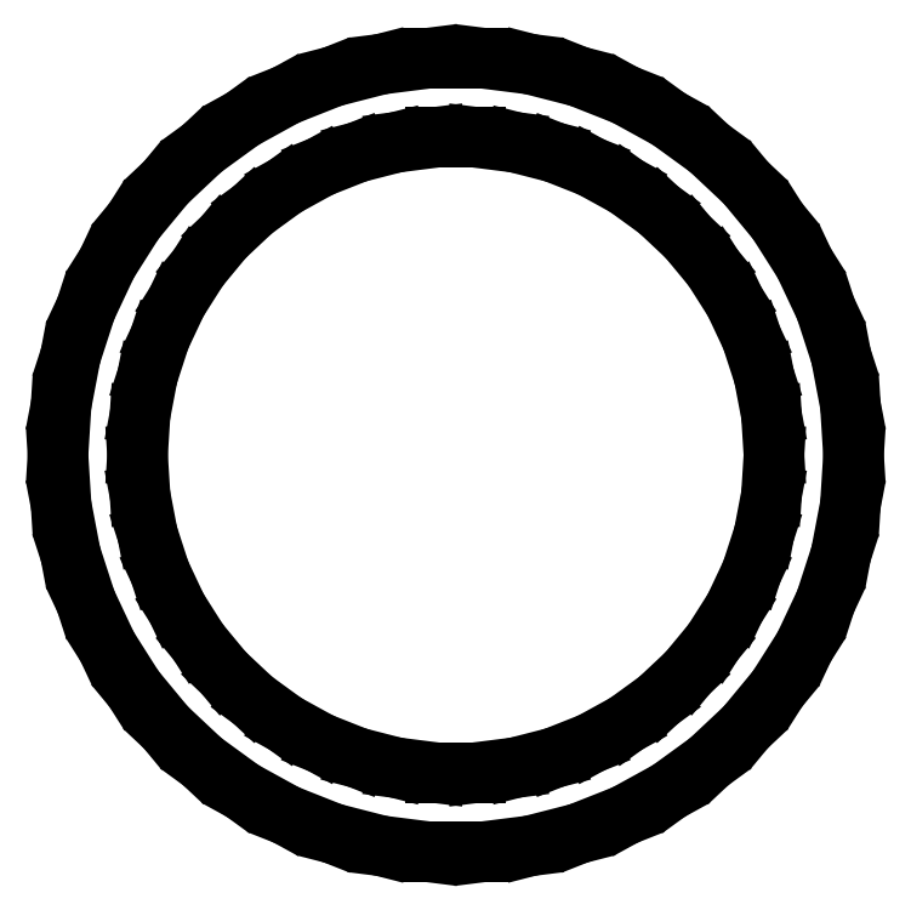
<metadata>
{"format":"dxf","ext":"dxf","renderer":"ezdxf+matplotlib","layout":"modelspace","background":"white","min_lineweight":24,"dpi":150}
</metadata>
<code>
0
SECTION
2
ENTITIES
0
LINE
8
0
10
11.71
20
-61.39
11
19.31
21
-59.44
0
LINE
8
0
10
19.31
20
-59.44
11
26.61
21
-56.55
0
LINE
8
0
10
26.61
20
-56.55
11
33.49
21
-52.77
0
LINE
8
0
10
33.49
20
-52.77
11
39.84
21
-48.16
0
LINE
8
0
10
39.84
20
-48.16
11
45.56
21
-42.78
0
LINE
8
0
10
45.56
20
-42.78
11
50.56
21
-36.74
0
LINE
8
0
10
50.56
20
-36.74
11
54.77
21
-30.11
0
LINE
8
0
10
54.77
20
-30.11
11
58.11
21
-23.01
0
LINE
8
0
10
58.11
20
-23.01
11
60.54
21
-15.54
0
LINE
8
0
10
60.54
20
-15.54
11
62.01
21
-7.833
0
LINE
8
0
10
62.01
20
-7.833
11
62.5
21
0
0
LINE
8
0
10
62.5
20
0
11
62.01
21
7.833
0
LINE
8
0
10
62.01
20
7.833
11
60.54
21
15.54
0
LINE
8
0
10
60.54
20
15.54
11
58.11
21
23.01
0
LINE
8
0
10
58.11
20
23.01
11
54.77
21
30.11
0
LINE
8
0
10
54.77
20
30.11
11
50.56
21
36.74
0
LINE
8
0
10
50.56
20
36.74
11
45.56
21
42.78
0
LINE
8
0
10
45.56
20
42.78
11
39.84
21
48.16
0
LINE
8
0
10
39.84
20
48.16
11
33.49
21
52.77
0
LINE
8
0
10
33.49
20
52.77
11
26.61
21
56.55
0
LINE
8
0
10
26.61
20
56.55
11
19.31
21
59.44
0
LINE
8
0
10
19.31
20
59.44
11
11.71
21
61.39
0
LINE
8
0
10
11.71
20
61.39
11
3.924
21
62.38
0
LINE
8
0
10
3.924
20
62.38
11
-3.924
21
62.38
0
LINE
8
0
10
-3.924
20
62.38
11
-11.71
21
61.39
0
LINE
8
0
10
-11.71
20
61.39
11
-19.31
21
59.44
0
LINE
8
0
10
-19.31
20
59.44
11
-26.61
21
56.55
0
LINE
8
0
10
-26.61
20
56.55
11
-33.49
21
52.77
0
LINE
8
0
10
-33.49
20
52.77
11
-39.84
21
48.16
0
LINE
8
0
10
-39.84
20
48.16
11
-45.56
21
42.78
0
LINE
8
0
10
-45.56
20
42.78
11
-50.56
21
36.74
0
LINE
8
0
10
-50.56
20
36.74
11
-54.77
21
30.11
0
LINE
8
0
10
-54.77
20
30.11
11
-58.11
21
23.01
0
LINE
8
0
10
-58.11
20
23.01
11
-60.54
21
15.54
0
LINE
8
0
10
-60.54
20
15.54
11
-62.01
21
7.833
0
LINE
8
0
10
-62.01
20
7.833
11
-62.5
21
0
0
LINE
8
0
10
-62.5
20
0
11
-62.01
21
-7.833
0
LINE
8
0
10
-62.01
20
-7.833
11
-60.54
21
-15.54
0
LINE
8
0
10
-60.54
20
-15.54
11
-58.11
21
-23.01
0
LINE
8
0
10
-58.11
20
-23.01
11
-54.77
21
-30.11
0
LINE
8
0
10
-54.77
20
-30.11
11
-50.56
21
-36.74
0
LINE
8
0
10
-50.56
20
-36.74
11
-45.56
21
-42.78
0
LINE
8
0
10
-45.56
20
-42.78
11
-39.84
21
-48.16
0
LINE
8
0
10
-39.84
20
-48.16
11
-33.49
21
-52.77
0
LINE
8
0
10
-33.49
20
-52.77
11
-26.61
21
-56.55
0
LINE
8
0
10
-26.61
20
-56.55
11
-19.31
21
-59.44
0
LINE
8
0
10
-19.31
20
-59.44
11
-11.71
21
-61.39
0
LINE
8
0
10
-11.71
20
-61.39
11
-3.924
21
-62.38
0
LINE
8
0
10
-3.924
20
-62.38
11
3.924
21
-62.38
0
LINE
8
0
10
3.924
20
-62.38
11
11.71
21
-61.39
0
LINE
8
0
10
-3.14
20
-49.9
11
-9.369
21
-49.11
0
LINE
8
0
10
-9.369
20
-49.11
11
-15.45
21
-47.55
0
LINE
8
0
10
-15.45
20
-47.55
11
-21.29
21
-45.24
0
LINE
8
0
10
-21.29
20
-45.24
11
-26.79
21
-42.22
0
LINE
8
0
10
-26.79
20
-42.22
11
-31.87
21
-38.53
0
LINE
8
0
10
-31.87
20
-38.53
11
-36.45
21
-34.23
0
LINE
8
0
10
-36.45
20
-34.23
11
-40.45
21
-29.39
0
LINE
8
0
10
-40.45
20
-29.39
11
-43.82
21
-24.09
0
LINE
8
0
10
-43.82
20
-24.09
11
-46.49
21
-18.41
0
LINE
8
0
10
-46.49
20
-18.41
11
-48.43
21
-12.43
0
LINE
8
0
10
-48.43
20
-12.43
11
-49.61
21
-6.267
0
LINE
8
0
10
-49.61
20
-6.267
11
-50
21
0
0
LINE
8
0
10
-50
20
0
11
-49.61
21
6.267
0
LINE
8
0
10
-49.61
20
6.267
11
-48.43
21
12.43
0
LINE
8
0
10
-48.43
20
12.43
11
-46.49
21
18.41
0
LINE
8
0
10
-46.49
20
18.41
11
-43.82
21
24.09
0
LINE
8
0
10
-43.82
20
24.09
11
-40.45
21
29.39
0
LINE
8
0
10
-40.45
20
29.39
11
-36.45
21
34.23
0
LINE
8
0
10
-36.45
20
34.23
11
-31.87
21
38.53
0
LINE
8
0
10
-31.87
20
38.53
11
-26.79
21
42.22
0
LINE
8
0
10
-26.79
20
42.22
11
-21.29
21
45.24
0
LINE
8
0
10
-21.29
20
45.24
11
-15.45
21
47.55
0
LINE
8
0
10
-15.45
20
47.55
11
-9.369
21
49.11
0
LINE
8
0
10
-9.369
20
49.11
11
-3.14
21
49.9
0
LINE
8
0
10
-3.14
20
49.9
11
3.14
21
49.9
0
LINE
8
0
10
3.14
20
49.9
11
9.369
21
49.11
0
LINE
8
0
10
9.369
20
49.11
11
15.45
21
47.55
0
LINE
8
0
10
15.45
20
47.55
11
21.29
21
45.24
0
LINE
8
0
10
21.29
20
45.24
11
26.79
21
42.22
0
LINE
8
0
10
26.79
20
42.22
11
31.87
21
38.53
0
LINE
8
0
10
31.87
20
38.53
11
36.45
21
34.23
0
LINE
8
0
10
36.45
20
34.23
11
40.45
21
29.39
0
LINE
8
0
10
40.45
20
29.39
11
43.82
21
24.09
0
LINE
8
0
10
43.82
20
24.09
11
46.49
21
18.41
0
LINE
8
0
10
46.49
20
18.41
11
48.43
21
12.43
0
LINE
8
0
10
48.43
20
12.43
11
49.61
21
6.267
0
LINE
8
0
10
49.61
20
6.267
11
50
21
0
0
LINE
8
0
10
50
20
0
11
49.61
21
-6.267
0
LINE
8
0
10
49.61
20
-6.267
11
48.43
21
-12.43
0
LINE
8
0
10
48.43
20
-12.43
11
46.49
21
-18.41
0
LINE
8
0
10
46.49
20
-18.41
11
43.82
21
-24.09
0
LINE
8
0
10
43.82
20
-24.09
11
40.45
21
-29.39
0
LINE
8
0
10
40.45
20
-29.39
11
36.45
21
-34.23
0
LINE
8
0
10
36.45
20
-34.23
11
31.87
21
-38.53
0
LINE
8
0
10
31.87
20
-38.53
11
26.79
21
-42.22
0
LINE
8
0
10
26.79
20
-42.22
11
21.29
21
-45.24
0
LINE
8
0
10
21.29
20
-45.24
11
15.45
21
-47.55
0
LINE
8
0
10
15.45
20
-47.55
11
9.369
21
-49.11
0
LINE
8
0
10
9.369
20
-49.11
11
3.14
21
-49.9
0
LINE
8
0
10
3.14
20
-49.9
11
-3.14
21
-49.9
0
ENDSEC
0
EOF

</code>
